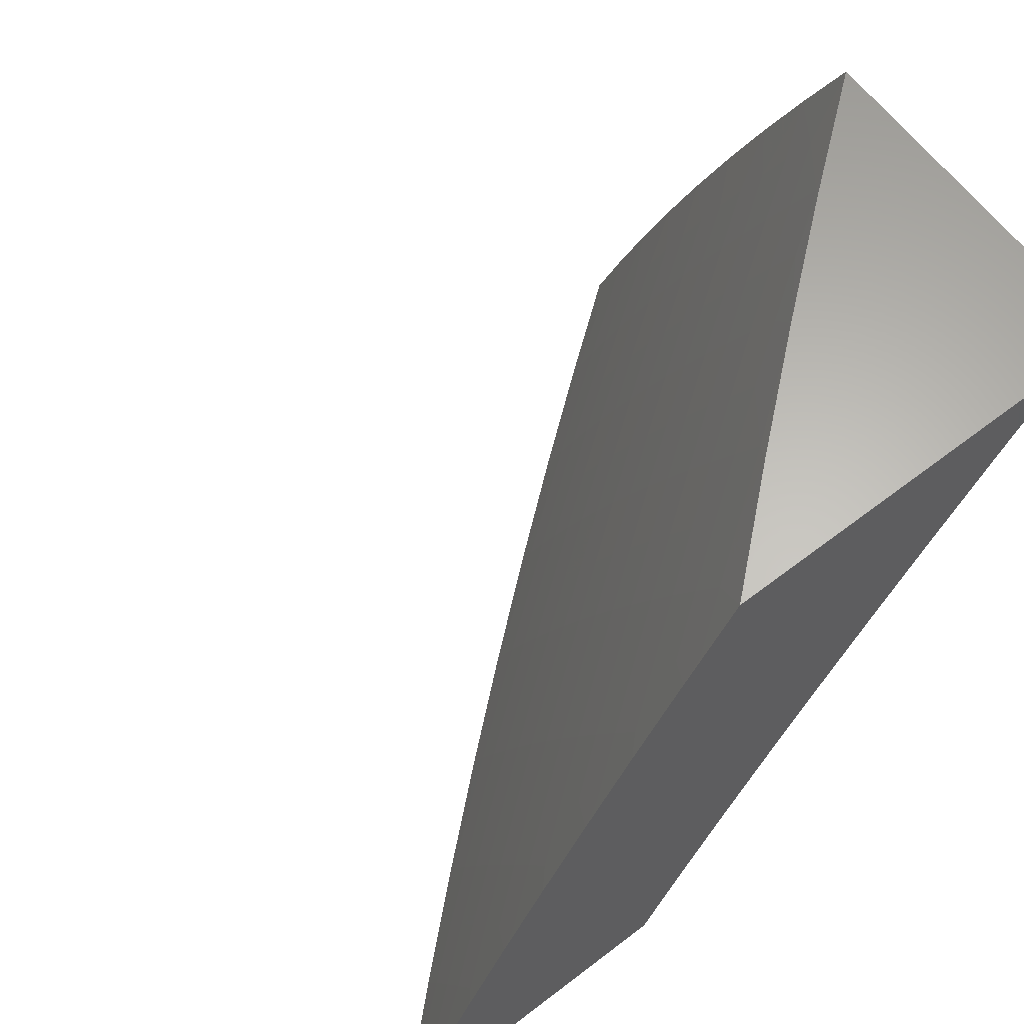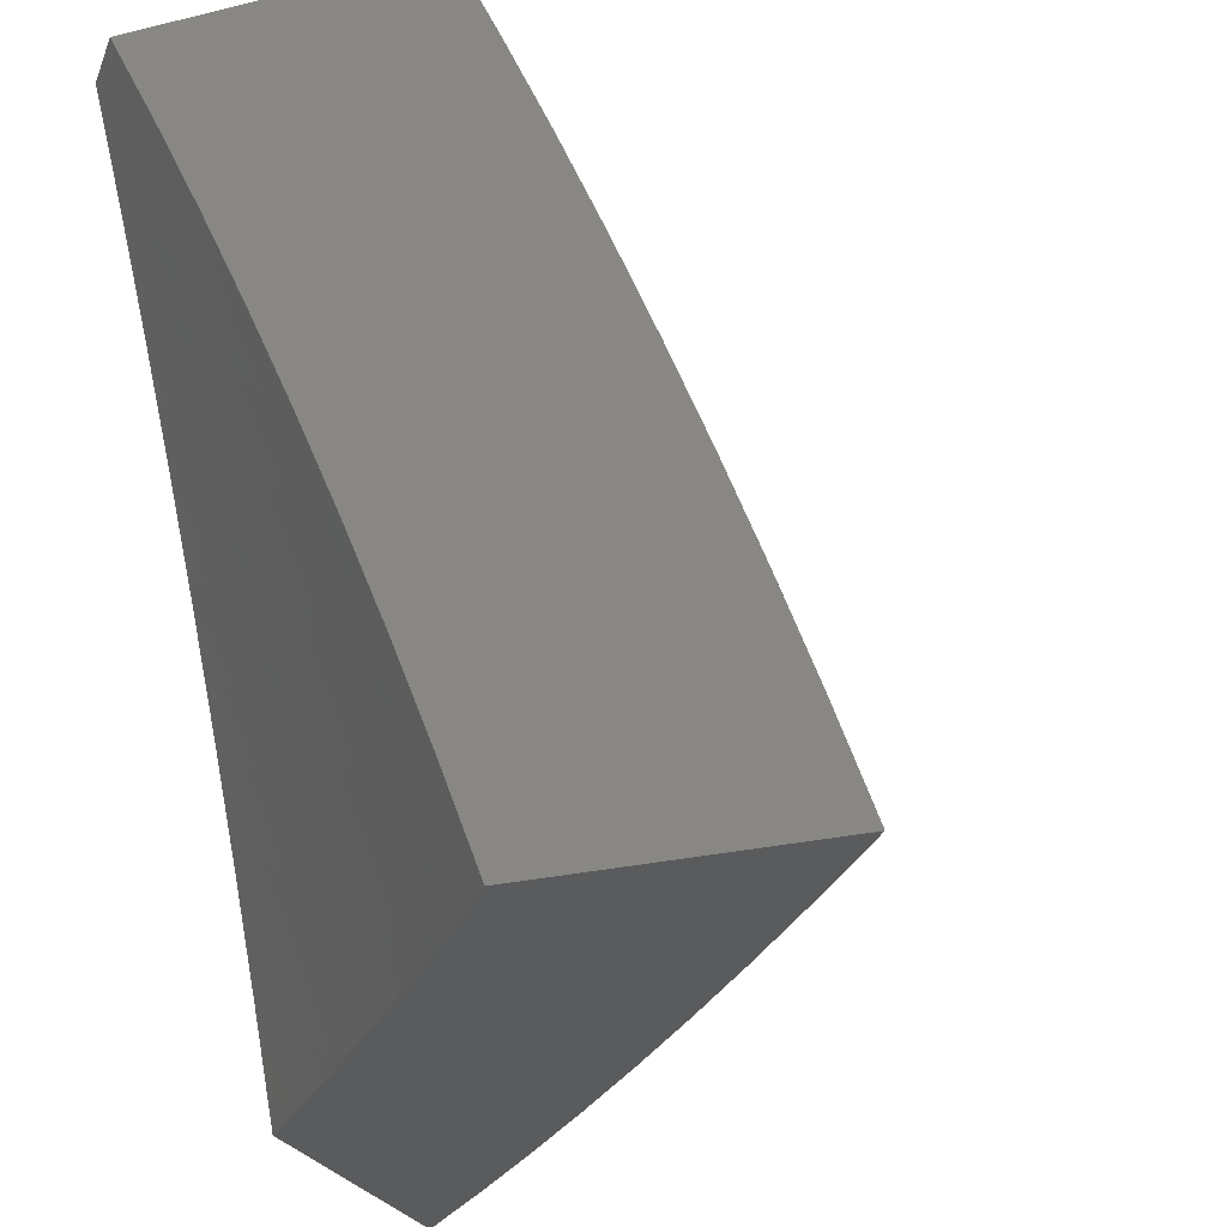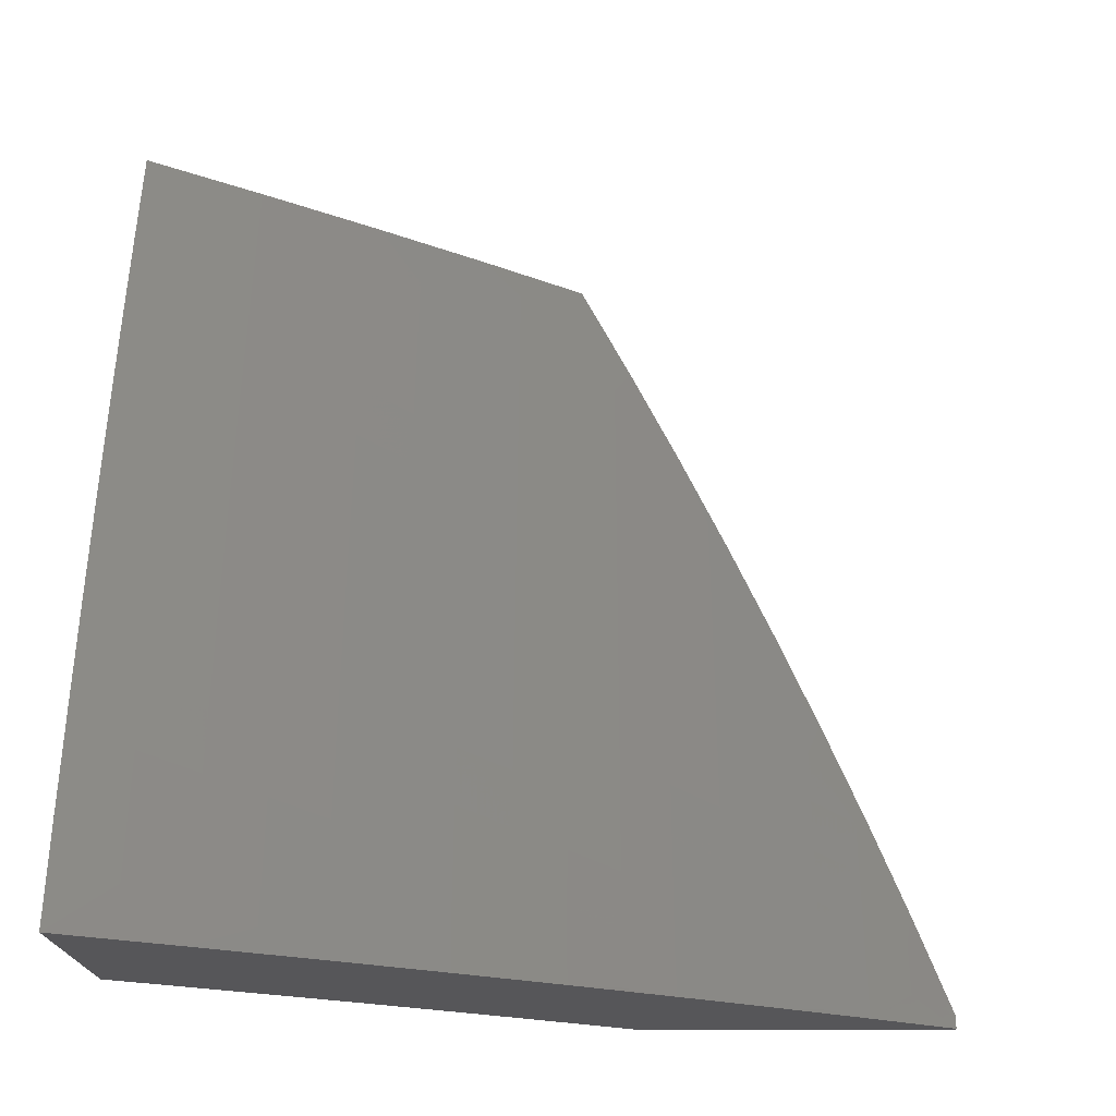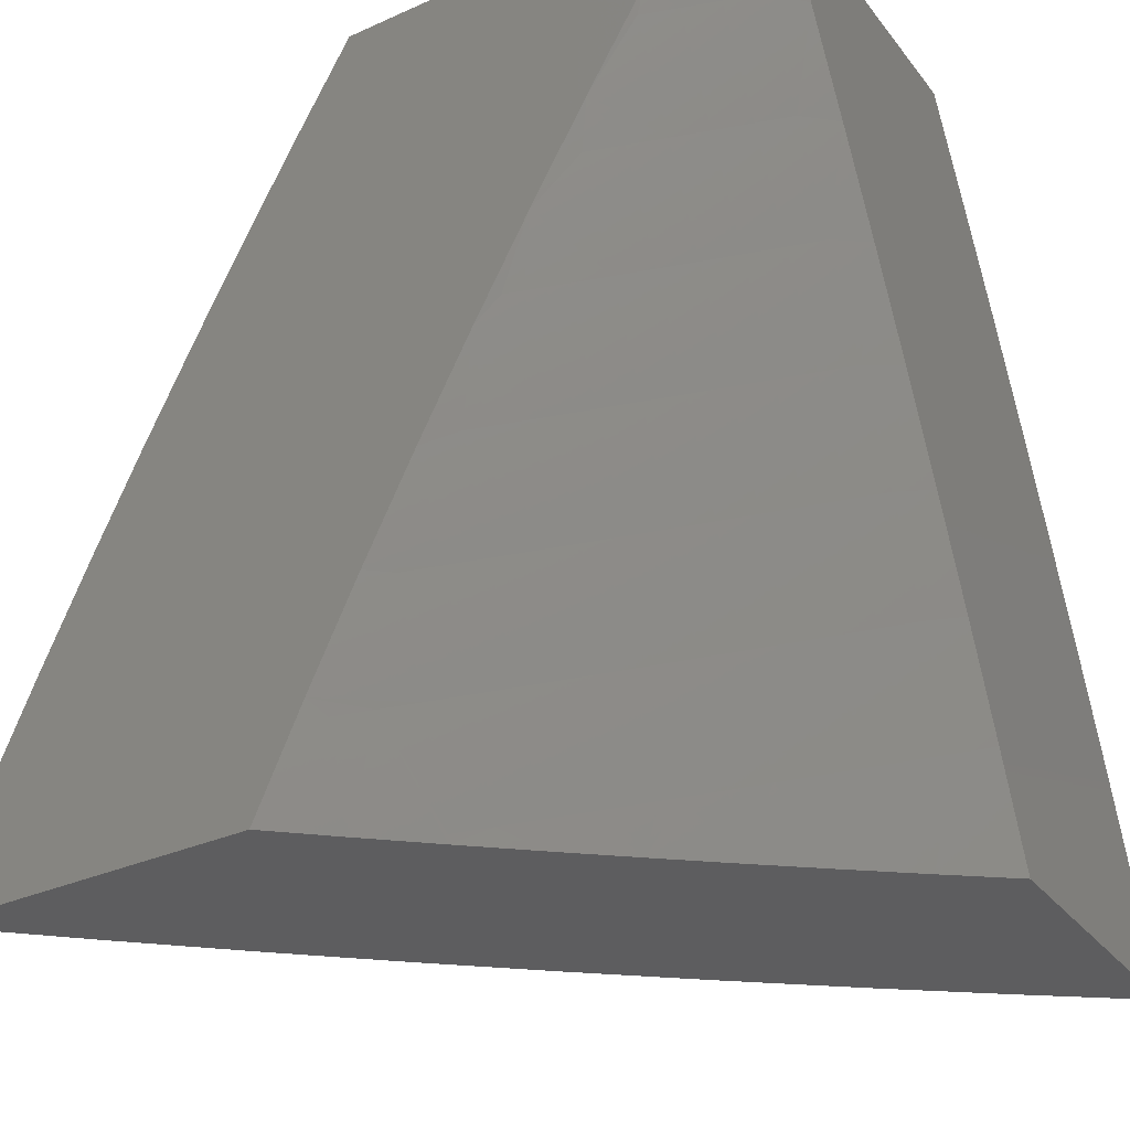
<metadata>
{"format":"stl","ext":"stl","renderer":"f3d","projection":"perspective","resolution":1024,"background":"white","views":[{"elev":63.9,"azim":-127.7,"up":"+Y"},{"elev":-26.3,"azim":20.7,"up":"+Y"},{"elev":-16.2,"azim":90.5,"up":"+Y"},{"elev":-32.6,"azim":-58.2,"up":"+Y"}]}
</metadata>
<code>
# stl→obj: 301 verts, 598 faces
v 8.436 3 -7.076
v 8.496 3 -7
v 8.421 3.118 -7.038
v 8.447 3.128 -7
v 8.397 3.255 -7
v 8.37 3.248 -7.038
v 8.345 3.381 -7
v 8.317 3.376 -7.038
v 8.29 3.507 -7
v 8.261 3.504 -7.038
v 8.234 3.632 -7
v 8.204 3.631 -7.038
v 8.176 3.755 -7
v 8.144 3.757 -7.038
v 8.116 3.878 -7
v 8.082 3.883 -7.038
v 8.053 4 -7
v 8 4 -7.065
v 8 3.879 -7.139
v 8.057 3.871 -7.076
v 8.119 3.746 -7.076
v 8.178 3.62 -7.076
v 8.236 3.493 -7.076
v 8.291 3.366 -7.076
v 8.344 3.238 -7.076
v 8.395 3.109 -7.076
v 8.369 3.099 -7.114
v 8.376 3 -7.152
v 8.342 3.089 -7.152
v 8.315 3.08 -7.189
v 8.291 3.217 -7.152
v 8.265 3.207 -7.189
v 8.212 3.334 -7.189
v 8.186 3.323 -7.227
v 8.131 3.449 -7.227
v 8.105 3.437 -7.264
v 8.048 3.562 -7.264
v 8.035 3.556 -7.283
v 8 3.634 -7.281
v 8.022 3.55 -7.301
v 8.009 3.545 -7.32
v 8.078 3.426 -7.301
v 8.065 3.42 -7.32
v 8.132 3.301 -7.301
v 8.119 3.296 -7.32
v 8.184 3.176 -7.301
v 8.171 3.171 -7.32
v 8.221 3.045 -7.32
v 8.207 3.04 -7.339
v 8.253 3 -7.302
v 8.191 3 -7.376
v 8.193 3.035 -7.357
v 8.18 3.03 -7.376
v 8.144 3.16 -7.357
v 8.13 3.155 -7.376
v 8.079 3.279 -7.376
v 8.051 3.268 -7.413
v 8 3.384 -7.414
v 8 3.257 -7.477
v 8 3.758 -7.211
v 8.006 3.847 -7.152
v 8.031 3.859 -7.114
v 8.016 3.698 -7.227
v 8.042 3.71 -7.189
v 8.067 3.722 -7.152
v 8.127 3.597 -7.152
v 8.153 3.608 -7.114
v 8.21 3.482 -7.114
v 8 3.51 -7.349
v 8.025 3.403 -7.376
v 8.038 3.409 -7.357
v 8.052 3.415 -7.339
v 8.106 3.29 -7.339
v 8 3.129 -7.537
v 8.075 3.134 -7.449
v 8.024 3.257 -7.449
v 8.103 3.144 -7.413
v 8.152 3.02 -7.413
v 8 3 -7.596
v 8.064 3 -7.523
v 8.02 3.112 -7.523
v 8.048 3.123 -7.486
v 8.128 3 -7.45
v 8.124 3.01 -7.449
v 8.315 3 -7.227
v 8.262 3.06 -7.264
v 8.248 3.055 -7.283
v 8.234 3.05 -7.301
v 8.198 3.181 -7.283
v 8.289 3.07 -7.227
v 8.238 3.197 -7.227
v 8.211 3.186 -7.264
v 8.159 3.312 -7.264
v 8.146 3.307 -7.283
v 8.092 3.432 -7.283
v 8.318 3.228 -7.114
v 8.265 3.355 -7.114
v 8.157 3.166 -7.339
v 8.239 3.344 -7.152
v 8.158 3.46 -7.189
v 8.075 3.574 -7.227
v 8.092 3.285 -7.357
v 8.184 3.471 -7.152
v 8.101 3.585 -7.189
v 8.093 3.734 -7.114
v 8.118 3 -7.88
v 8.007 3 -8
v 8.049 3.037 -7.94
v 8 3.019 -8
v 8.023 3.105 -7.94
v 8 3.145 -7.948
v 8.072 3.124 -7.88
v 8.045 3.193 -7.88
v 8.093 3.212 -7.819
v 8.065 3.281 -7.819
v 8.113 3.3 -7.758
v 8.084 3.369 -7.758
v 8.131 3.389 -7.697
v 8.102 3.458 -7.697
v 8.148 3.478 -7.635
v 8.118 3.547 -7.635
v 8.164 3.568 -7.573
v 8.133 3.637 -7.573
v 8.178 3.658 -7.51
v 8.147 3.728 -7.51
v 8.191 3.748 -7.448
v 8.159 3.819 -7.448
v 8.203 3.839 -7.385
v 8.17 3.91 -7.385
v 8.213 3.931 -7.321
v 8.136 3.98 -7.385
v 8.224 4 -7.268
v 8.113 4 -7.399
v 8.092 3.959 -7.448
v 8 4 -7.529
v 8.048 3.937 -7.51
v 8.003 3.915 -7.573
v 8.037 3.846 -7.573
v 8 3.881 -7.595
v 8 3.761 -7.659
v 8.024 3.756 -7.635
v 8.056 3.686 -7.635
v 8.069 3.777 -7.573
v 8.102 3.707 -7.573
v 8.114 3.798 -7.51
v 8 3.27 -7.895
v 8.017 3.261 -7.88
v 8.037 3.349 -7.819
v 8.055 3.438 -7.758
v 8.072 3.527 -7.697
v 8.088 3.617 -7.635
v 8 3.394 -7.839
v 8.008 3.418 -7.819
v 8 3.517 -7.781
v 8.025 3.507 -7.758
v 8.041 3.596 -7.697
v 8 3.639 -7.721
v 8.01 3.665 -7.697
v 8.333 4 -7.135
v 8.299 3.972 -7.194
v 8.256 3.951 -7.258
v 8.247 3.86 -7.321
v 8.236 3.769 -7.385
v 8.223 3.678 -7.448
v 8.21 3.587 -7.51
v 8.194 3.497 -7.573
v 8.178 3.408 -7.635
v 8.16 3.319 -7.697
v 8.141 3.231 -7.758
v 8.12 3.143 -7.819
v 8.098 3.056 -7.88
v 8.342 3.992 -7.129
v 8.441 4 -7
v 8.418 3.94 -7.065
v 8.497 3.878 -7
v 8.451 3.867 -7.065
v 8.484 3.795 -7.065
v 8.442 3.776 -7.129
v 8.474 3.703 -7.129
v 8.431 3.684 -7.194
v 8.462 3.612 -7.194
v 8.419 3.593 -7.258
v 8.449 3.521 -7.258
v 8.405 3.503 -7.321
v 8.434 3.431 -7.321
v 8.39 3.413 -7.385
v 8.418 3.341 -7.385
v 8.373 3.323 -7.448
v 8.401 3.252 -7.448
v 8.355 3.234 -7.51
v 8.382 3.163 -7.51
v 8.336 3.145 -7.573
v 8.362 3.074 -7.573
v 8.315 3.057 -7.635
v 8.335 3 -7.636
v 8.268 3.04 -7.697
v 8.227 3 -7.759
v 8.22 3.022 -7.758
v 8.172 3.005 -7.819
v 8.194 3.092 -7.758
v 8.146 3.074 -7.819
v 8.168 3.161 -7.758
v 8.553 3.754 -7
v 8.517 3.722 -7.065
v 8.505 3.63 -7.129
v 8.493 3.539 -7.194
v 8.479 3.449 -7.258
v 8.463 3.359 -7.321
v 8.447 3.269 -7.385
v 8.428 3.18 -7.448
v 8.409 3.092 -7.51
v 8.388 3.004 -7.573
v 8.441 3 -7.512
v 8.435 3.02 -7.51
v 8.481 3.037 -7.448
v 8.455 3.109 -7.448
v 8.501 3.125 -7.385
v 8.474 3.197 -7.385
v 8.519 3.214 -7.321
v 8.492 3.287 -7.321
v 8.536 3.304 -7.258
v 8.508 3.376 -7.258
v 8.552 3.394 -7.194
v 8.523 3.467 -7.194
v 8.566 3.484 -7.129
v 8.536 3.557 -7.129
v 8.579 3.575 -7.065
v 8.548 3.648 -7.065
v 8.606 3.631 -7
v 8.657 3.506 -7
v 8.609 3.502 -7.065
v 8.596 3.411 -7.129
v 8.58 3.321 -7.194
v 8.564 3.231 -7.258
v 8.546 3.142 -7.321
v 8.527 3.053 -7.385
v 8.544 3 -7.386
v 8.639 3.428 -7.065
v 8.707 3.38 -7
v 8.668 3.355 -7.065
v 8.696 3.281 -7.065
v 8.652 3.265 -7.129
v 8.68 3.191 -7.129
v 8.636 3.175 -7.194
v 8.662 3.102 -7.194
v 8.617 3.086 -7.258
v 8.643 3.013 -7.258
v 8.572 3.07 -7.321
v 8.647 3 -7.259
v 8.755 3.254 -7
v 8.723 3.207 -7.065
v 8.706 3.118 -7.129
v 8.688 3.028 -7.194
v 8.801 3.127 -7
v 8.75 3.133 -7.065
v 8.732 3.044 -7.129
v 8.747 3 -7.13
v 8.776 3.059 -7.065
v 8.845 3 -7
v 8.242 3.11 -7.697
v 8.215 3.18 -7.697
v 8.188 3.249 -7.697
v 8.289 3.128 -7.635
v 8.262 3.198 -7.635
v 8.235 3.268 -7.635
v 8.207 3.338 -7.635
v 8.309 3.216 -7.573
v 8.327 3.305 -7.51
v 8.344 3.394 -7.448
v 8.36 3.484 -7.385
v 8.375 3.574 -7.321
v 8.387 3.665 -7.258
v 8.399 3.756 -7.194
v 8.409 3.848 -7.129
v 8.608 3.248 -7.194
v 8.591 3.159 -7.258
v 8.624 3.338 -7.129
v 8.281 3.286 -7.573
v 8.253 3.357 -7.573
v 8.224 3.427 -7.573
v 8.299 3.376 -7.51
v 8.315 3.465 -7.448
v 8.33 3.555 -7.385
v 8.344 3.646 -7.321
v 8.356 3.737 -7.258
v 8.366 3.828 -7.194
v 8.376 3.92 -7.129
v 8.27 3.446 -7.51
v 8.24 3.517 -7.51
v 8.285 3.536 -7.448
v 8.299 3.627 -7.385
v 8.312 3.717 -7.321
v 8.323 3.809 -7.258
v 8.333 3.9 -7.194
v 8.255 3.607 -7.448
v 8.268 3.698 -7.385
v 8.28 3.789 -7.321
v 8.29 3.88 -7.258
v 8.126 3.889 -7.448
v 8.081 3.868 -7.51
v 8 3 -8
f 1 2 3
f 3 2 4
f 3 4 5
f 3 5 6
f 6 5 7
f 6 7 8
f 8 7 9
f 8 9 10
f 10 9 11
f 10 11 12
f 12 11 13
f 12 13 14
f 14 13 15
f 14 15 16
f 16 15 17
f 16 17 18
f 18 19 16
f 16 19 20
f 16 20 14
f 14 20 21
f 14 21 12
f 12 21 22
f 12 22 10
f 10 22 23
f 10 23 8
f 8 23 24
f 8 24 6
f 6 24 25
f 6 25 26
f 26 25 27
f 26 27 1
f 1 27 28
f 28 27 29
f 28 29 30
f 30 29 31
f 30 31 32
f 32 31 33
f 32 33 34
f 34 33 35
f 34 35 36
f 36 35 37
f 36 37 38
f 38 37 39
f 38 39 40
f 40 39 41
f 40 41 42
f 42 41 43
f 42 43 44
f 44 43 45
f 44 45 46
f 46 45 47
f 46 47 48
f 48 47 49
f 48 49 50
f 50 49 51
f 51 49 52
f 51 52 53
f 53 52 54
f 53 54 55
f 55 54 56
f 55 56 57
f 57 56 58
f 57 58 59
f 60 61 19
f 19 61 62
f 19 62 20
f 20 62 21
f 39 63 60
f 60 63 64
f 60 64 65
f 65 64 66
f 65 66 67
f 67 66 68
f 67 68 23
f 23 68 24
f 39 69 41
f 41 69 43
f 58 70 69
f 69 70 71
f 69 71 72
f 72 71 73
f 72 73 45
f 45 73 47
f 74 75 59
f 59 75 76
f 59 76 57
f 57 76 77
f 57 77 55
f 55 77 78
f 55 78 53
f 53 78 51
f 79 80 74
f 74 80 81
f 74 81 82
f 82 81 80
f 82 80 83
f 51 78 83
f 83 78 84
f 83 84 82
f 82 84 75
f 82 75 74
f 85 86 50
f 50 86 87
f 50 87 88
f 88 87 89
f 88 89 46
f 46 89 44
f 28 30 85
f 85 30 90
f 85 90 86
f 86 90 91
f 86 91 92
f 92 91 93
f 92 93 94
f 94 93 95
f 94 95 42
f 42 95 40
f 26 1 3
f 6 26 3
f 29 27 96
f 96 27 25
f 96 25 97
f 97 25 24
f 97 24 68
f 91 90 32
f 32 90 30
f 48 50 88
f 89 87 92
f 92 87 86
f 46 48 88
f 52 49 98
f 98 49 47
f 98 47 73
f 75 84 77
f 77 84 78
f 29 96 31
f 31 96 99
f 31 99 33
f 33 99 100
f 33 100 35
f 35 100 101
f 35 101 37
f 37 101 39
f 99 96 97
f 93 91 34
f 34 91 32
f 44 89 94
f 94 89 92
f 52 98 54
f 54 98 102
f 54 102 56
f 56 102 70
f 56 70 58
f 102 98 73
f 76 75 77
f 99 97 103
f 103 97 68
f 103 68 66
f 95 93 36
f 36 93 34
f 42 44 94
f 72 45 43
f 70 102 71
f 71 102 73
f 67 23 22
f 99 103 100
f 100 103 104
f 100 104 101
f 101 104 63
f 101 63 39
f 104 103 66
f 40 95 38
f 38 95 36
f 69 72 43
f 67 22 105
f 105 22 21
f 105 21 62
f 63 104 64
f 64 104 66
f 67 105 65
f 65 105 61
f 65 61 60
f 61 105 62
f 106 107 108
f 108 107 109
f 108 109 110
f 110 109 111
f 110 111 112
f 112 111 113
f 112 113 114
f 114 113 115
f 114 115 116
f 116 115 117
f 116 117 118
f 118 117 119
f 118 119 120
f 120 119 121
f 120 121 122
f 122 121 123
f 122 123 124
f 124 123 125
f 124 125 126
f 126 125 127
f 126 127 128
f 128 127 129
f 128 129 130
f 130 129 131
f 130 131 132
f 132 131 133
f 133 131 134
f 133 134 135
f 135 134 136
f 135 136 137
f 137 136 138
f 137 138 139
f 139 138 140
f 140 138 141
f 140 141 142
f 142 141 143
f 142 143 144
f 144 143 145
f 144 145 125
f 125 145 127
f 111 146 113
f 113 146 147
f 113 147 115
f 115 147 148
f 115 148 117
f 117 148 149
f 117 149 119
f 119 149 150
f 119 150 121
f 121 150 151
f 121 151 123
f 123 151 144
f 123 144 125
f 147 146 148
f 148 146 152
f 148 152 153
f 153 152 154
f 153 154 149
f 149 154 155
f 149 155 150
f 150 155 156
f 150 156 151
f 151 156 142
f 151 142 144
f 155 154 156
f 156 154 157
f 156 157 158
f 158 157 140
f 158 140 142
f 139 135 137
f 159 160 132
f 132 160 161
f 132 161 130
f 130 161 162
f 130 162 128
f 128 162 163
f 128 163 126
f 126 163 164
f 126 164 124
f 124 164 165
f 124 165 122
f 122 165 166
f 122 166 120
f 120 166 167
f 120 167 118
f 118 167 168
f 118 168 116
f 116 168 169
f 116 169 114
f 114 169 170
f 114 170 112
f 112 170 171
f 112 171 108
f 108 171 106
f 160 159 172
f 172 159 173
f 172 173 174
f 174 173 175
f 174 175 176
f 176 175 177
f 176 177 178
f 178 177 179
f 178 179 180
f 180 179 181
f 180 181 182
f 182 181 183
f 182 183 184
f 184 183 185
f 184 185 186
f 186 185 187
f 186 187 188
f 188 187 189
f 188 189 190
f 190 189 191
f 190 191 192
f 192 191 193
f 192 193 194
f 194 193 195
f 194 195 196
f 196 195 197
f 196 197 198
f 198 197 199
f 198 199 200
f 200 199 201
f 200 201 202
f 202 201 170
f 202 170 169
f 175 203 177
f 177 203 204
f 177 204 179
f 179 204 205
f 179 205 181
f 181 205 206
f 181 206 183
f 183 206 207
f 183 207 185
f 185 207 208
f 185 208 187
f 187 208 209
f 187 209 189
f 189 209 210
f 189 210 191
f 191 210 211
f 191 211 193
f 193 211 212
f 193 212 195
f 195 212 213
f 213 212 214
f 213 214 215
f 215 214 216
f 215 216 217
f 217 216 218
f 217 218 219
f 219 218 220
f 219 220 221
f 221 220 222
f 221 222 223
f 223 222 224
f 223 224 225
f 225 224 226
f 225 226 227
f 227 226 228
f 227 228 229
f 229 228 203
f 203 228 204
f 229 230 227
f 227 230 231
f 227 231 225
f 225 231 232
f 225 232 223
f 223 232 233
f 223 233 221
f 221 233 234
f 221 234 219
f 219 234 235
f 219 235 217
f 217 235 236
f 217 236 215
f 215 236 237
f 215 237 213
f 231 230 238
f 238 230 239
f 238 239 240
f 240 239 241
f 240 241 242
f 242 241 243
f 242 243 244
f 244 243 245
f 244 245 246
f 246 245 247
f 246 247 248
f 248 247 249
f 248 249 237
f 239 250 241
f 241 250 251
f 241 251 243
f 243 251 252
f 243 252 245
f 245 252 253
f 245 253 247
f 247 253 249
f 250 254 251
f 251 254 255
f 251 255 252
f 252 255 256
f 252 256 253
f 253 256 257
f 253 257 249
f 255 254 258
f 258 254 259
f 258 259 257
f 197 106 199
f 199 106 201
f 201 106 171
f 112 108 110
f 170 201 171
f 196 198 260
f 260 198 200
f 260 200 261
f 261 200 202
f 261 202 262
f 262 202 169
f 262 169 168
f 194 196 263
f 263 196 260
f 263 260 264
f 264 260 261
f 264 261 265
f 265 261 262
f 265 262 266
f 266 262 168
f 266 168 167
f 194 263 192
f 192 263 267
f 192 267 190
f 190 267 268
f 190 268 188
f 188 268 269
f 188 269 186
f 186 269 270
f 186 270 184
f 184 270 271
f 184 271 182
f 182 271 272
f 182 272 180
f 180 272 273
f 180 273 178
f 178 273 274
f 178 274 176
f 176 274 174
f 267 263 264
f 211 210 216
f 216 210 218
f 220 218 209
f 209 218 210
f 234 275 276
f 276 275 244
f 276 244 246
f 244 275 242
f 242 275 277
f 242 277 240
f 240 277 238
f 277 275 233
f 233 275 234
f 234 276 235
f 235 276 248
f 235 248 236
f 236 248 237
f 248 276 246
f 212 211 214
f 214 211 216
f 267 264 278
f 278 264 265
f 278 265 279
f 279 265 266
f 279 266 280
f 280 266 167
f 280 167 166
f 222 220 208
f 208 220 209
f 238 277 232
f 232 277 233
f 267 278 268
f 268 278 281
f 268 281 269
f 269 281 282
f 269 282 270
f 270 282 283
f 270 283 271
f 271 283 284
f 271 284 272
f 272 284 285
f 272 285 273
f 273 285 286
f 273 286 274
f 274 286 287
f 274 287 174
f 174 287 172
f 281 278 279
f 224 222 207
f 207 222 208
f 231 238 232
f 226 224 206
f 206 224 207
f 281 279 288
f 288 279 280
f 288 280 289
f 289 280 166
f 289 166 165
f 153 149 148
f 281 288 282
f 282 288 290
f 282 290 283
f 283 290 291
f 283 291 284
f 284 291 292
f 284 292 285
f 285 292 293
f 285 293 286
f 286 293 294
f 286 294 287
f 287 294 172
f 290 288 289
f 228 226 205
f 205 226 206
f 290 289 295
f 295 289 165
f 295 165 164
f 204 228 205
f 291 295 296
f 296 295 164
f 296 164 163
f 295 291 290
f 158 142 156
f 291 296 292
f 292 296 297
f 292 297 293
f 293 297 298
f 293 298 294
f 294 298 160
f 294 160 172
f 297 296 163
f 298 297 162
f 162 297 163
f 161 160 298
f 298 162 161
f 127 145 299
f 299 145 300
f 299 300 134
f 134 300 136
f 145 143 300
f 300 143 138
f 300 138 136
f 143 141 138
f 131 129 299
f 299 129 127
f 131 299 134
f 257 256 258
f 258 256 255
f 17 132 18
f 18 132 133
f 18 133 135
f 173 159 17
f 17 159 132
f 17 15 173
f 173 15 13
f 173 13 175
f 175 13 11
f 175 11 203
f 203 11 9
f 203 9 229
f 229 9 7
f 229 7 230
f 230 7 5
f 230 5 239
f 239 5 4
f 239 4 250
f 250 4 2
f 250 2 254
f 254 2 259
f 109 107 301
f 1 249 2
f 2 249 257
f 2 257 259
f 249 1 237
f 237 1 28
f 237 28 85
f 237 85 213
f 213 85 50
f 213 50 51
f 213 51 195
f 195 51 83
f 195 83 197
f 197 83 80
f 197 80 79
f 197 79 106
f 106 79 301
f 106 301 107
f 74 146 79
f 79 146 111
f 79 111 301
f 301 111 109
f 146 74 152
f 152 74 59
f 152 59 154
f 154 59 58
f 154 58 157
f 157 58 69
f 157 69 140
f 140 69 39
f 140 39 139
f 139 39 60
f 139 60 135
f 135 60 19
f 135 19 18

</code>
